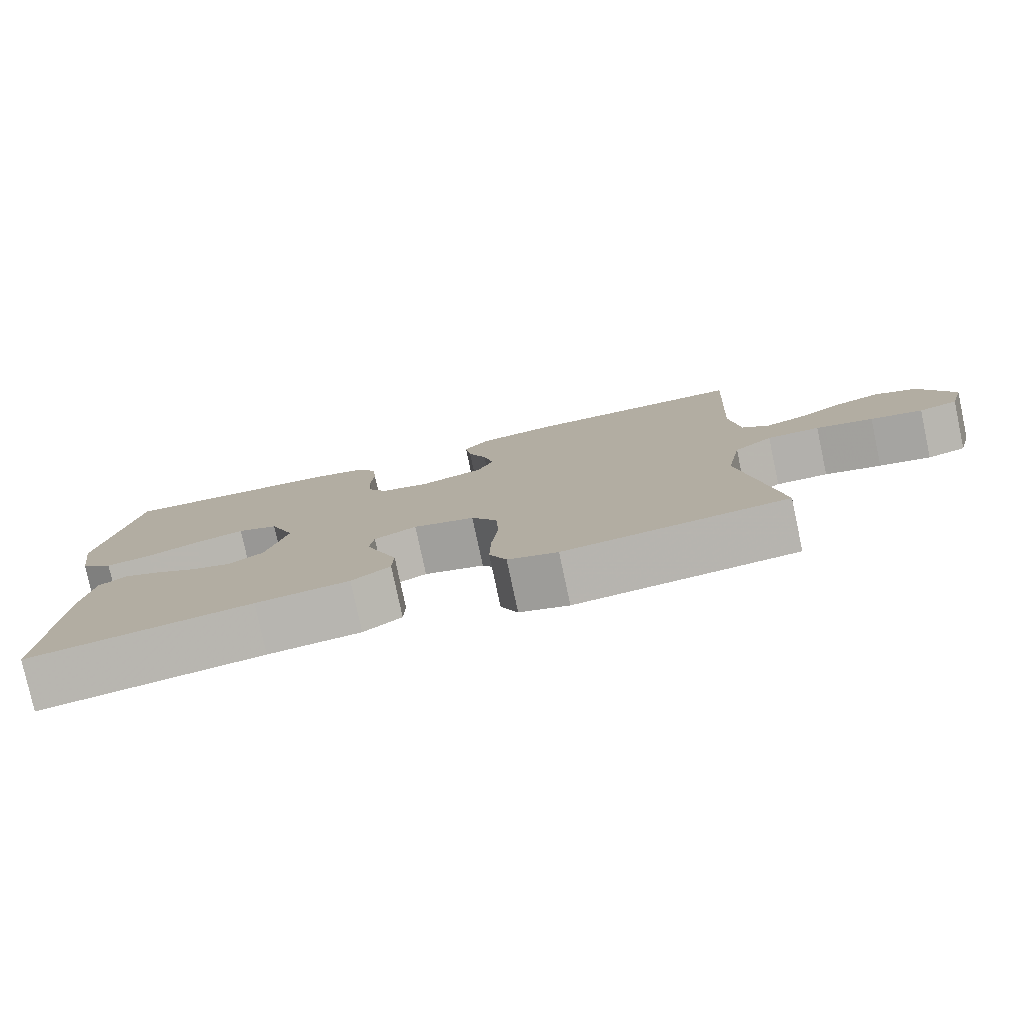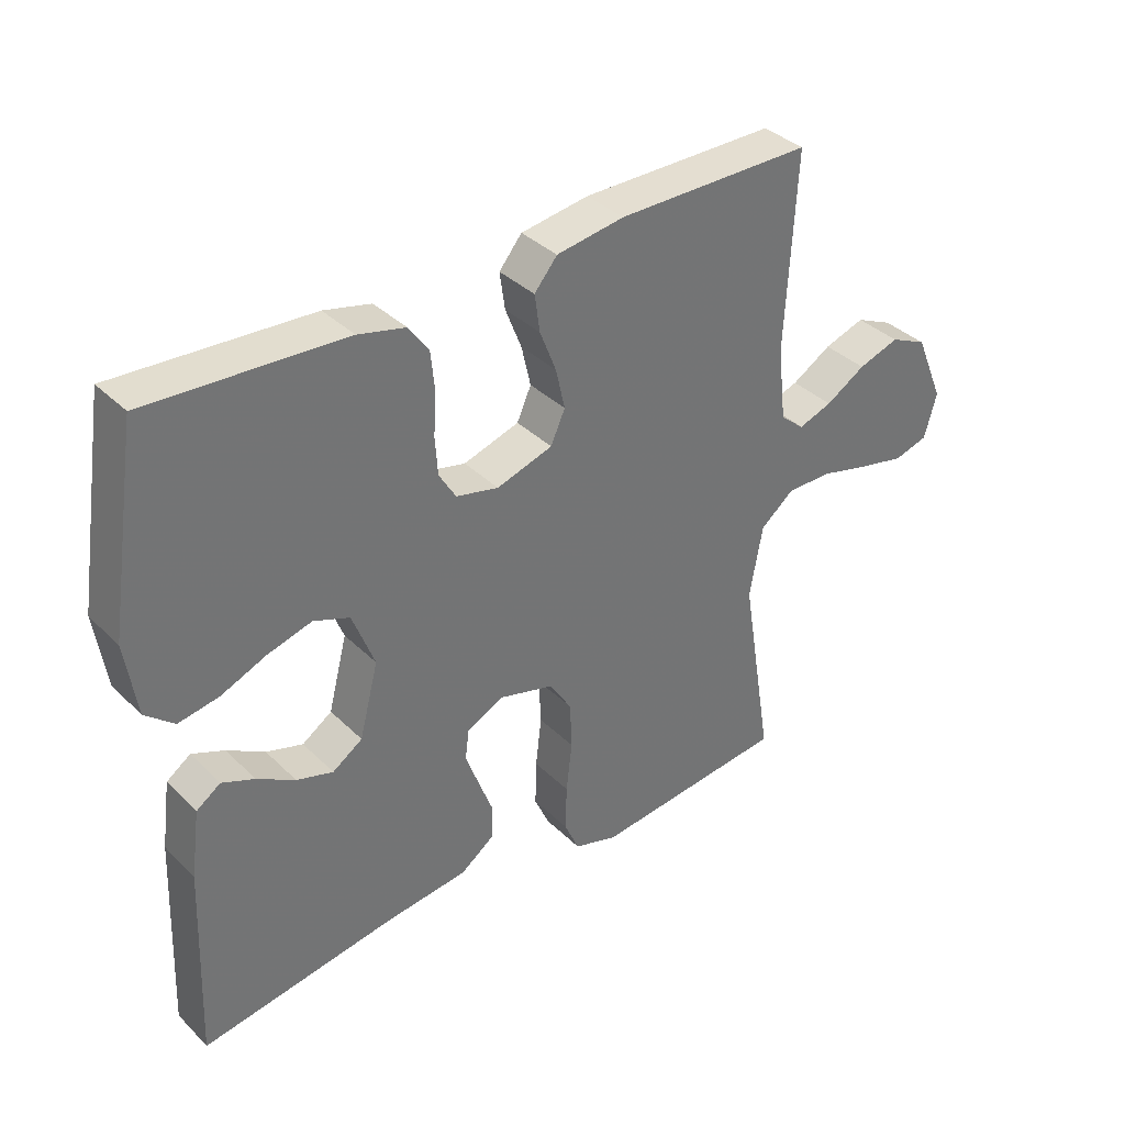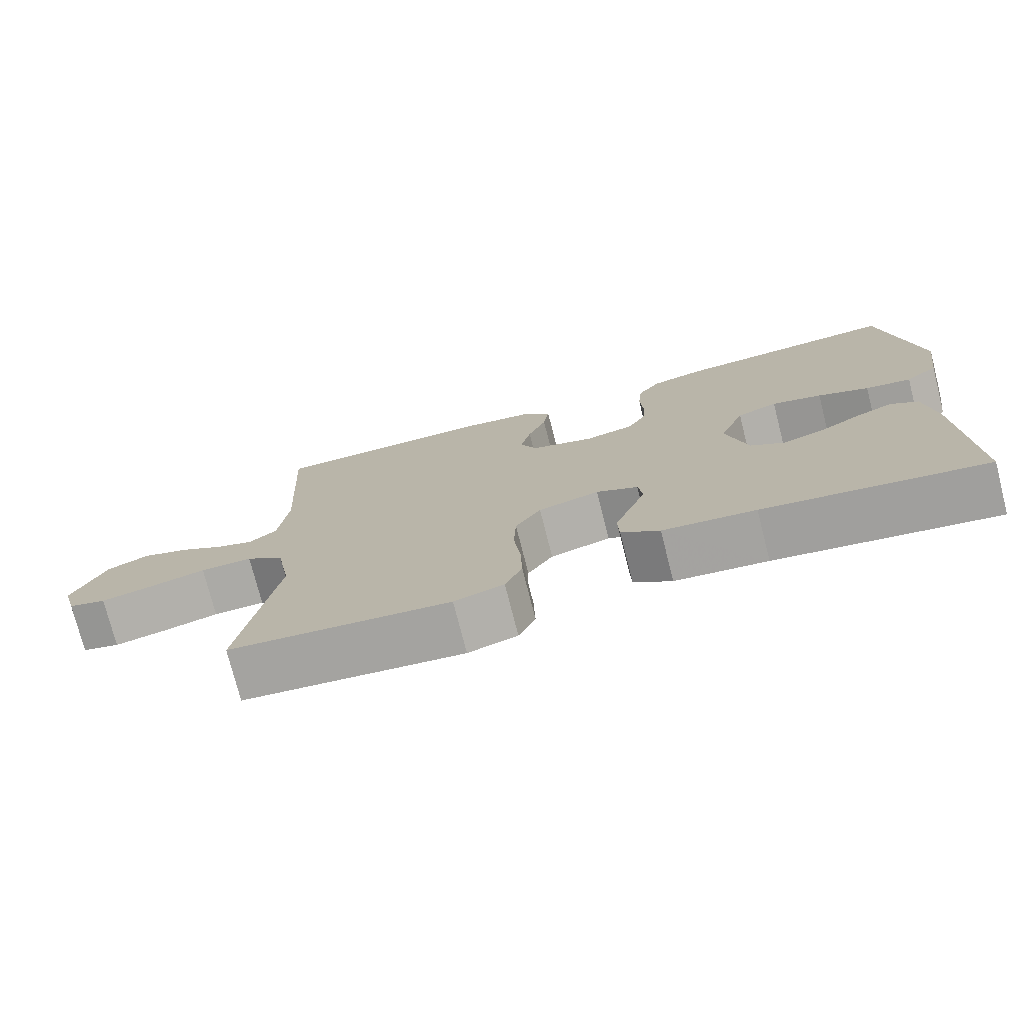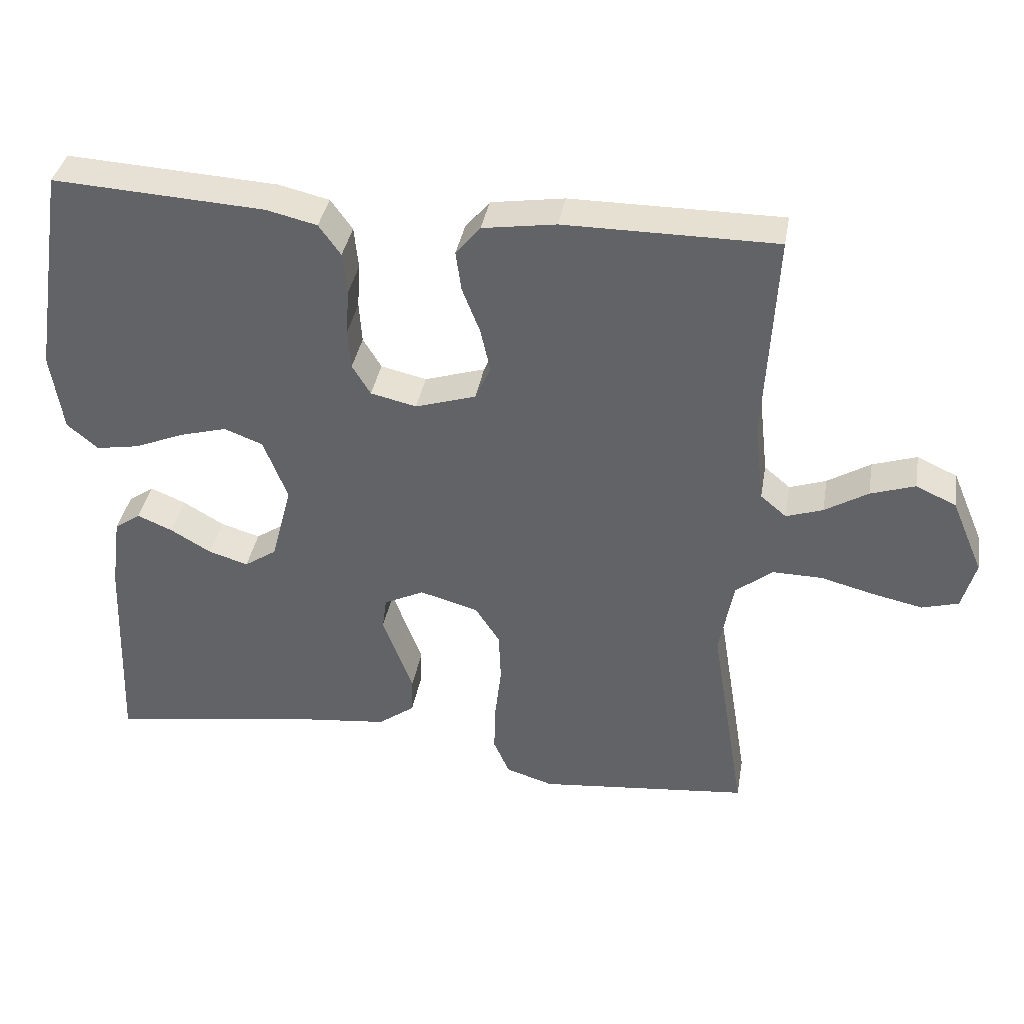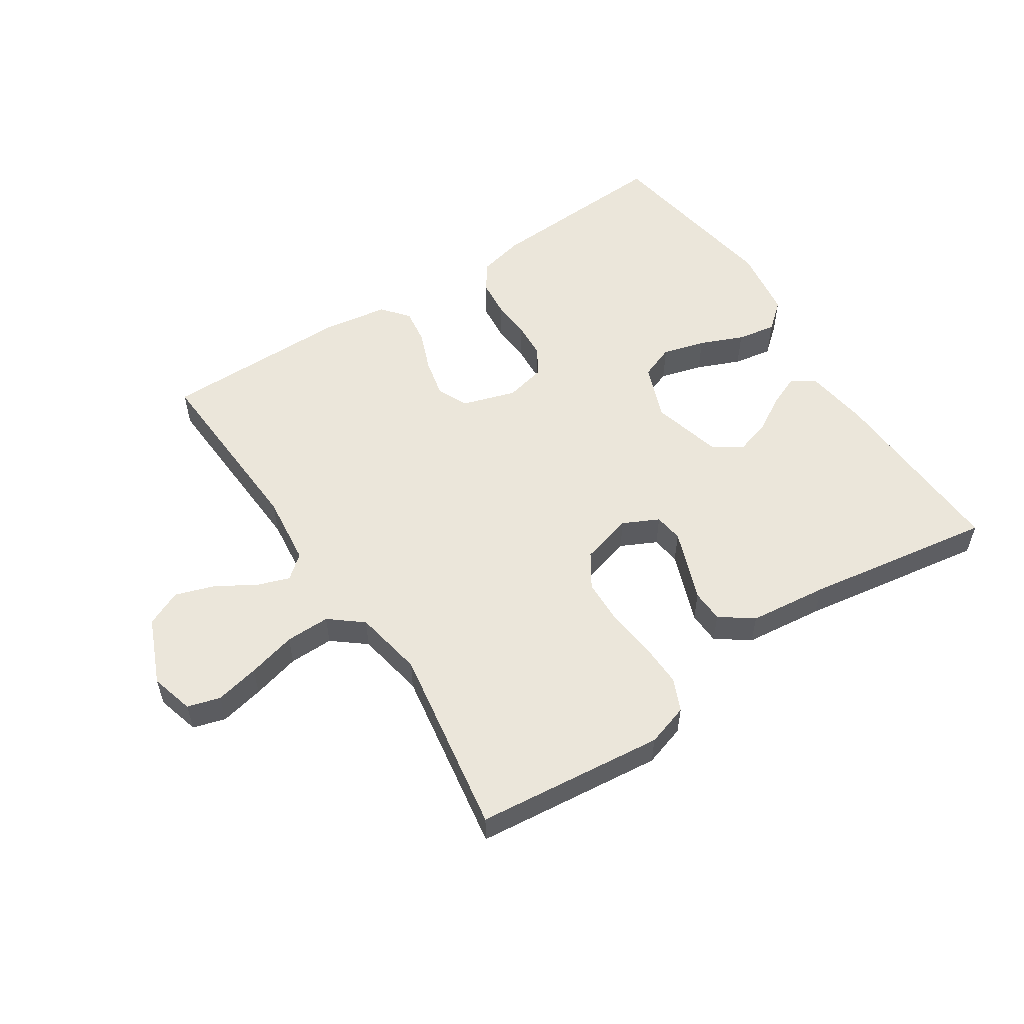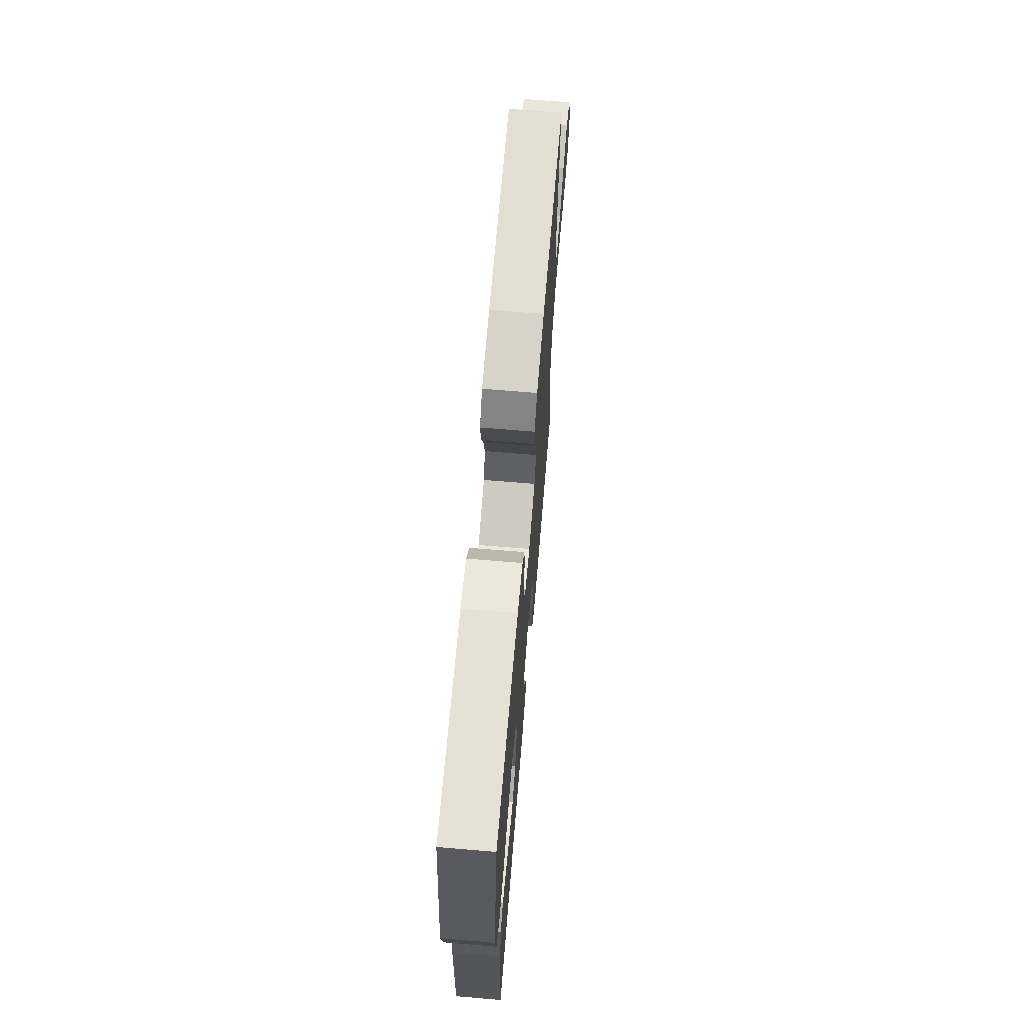
<metadata>
{"format":"obj","ext":"obj","renderer":"f3d","projection":"perspective","resolution":1024,"background":"white","views":[{"elev":-79.1,"azim":12.1,"up":"+Z"},{"elev":36.4,"azim":-38.7,"up":"+Z"},{"elev":-75.5,"azim":-165.7,"up":"+Z"},{"elev":37.6,"azim":9.8,"up":"+Z"},{"elev":54.9,"azim":146.7,"up":"+Y"},{"elev":68.0,"azim":-85.2,"up":"+Z"}]}
</metadata>
<code>
v 0.5 0.07 0.5
v 0.484 0.07 0.2
v 0.497 0.07 0.087
v 0.534 0.07 0.056
v 0.586 0.07 0.074
v 0.647 0.07 0.111
v 0.71 0.07 0.132
v 0.767 0.07 0.106
v 0.812 0.07 0
v 0.793 0.07 -0.069
v 0.741 0.07 -0.084
v 0.671 0.07 -0.069
v 0.594 0.07 -0.049
v 0.523 0.07 -0.048
v 0.471 0.07 -0.09
v 0.451 0.07 -0.2
v 0.5 0.07 -0.5
v 0.2 0.07 -0.531
v 0.133 0.07 -0.51
v 0.11 0.07 -0.458
v 0.112 0.07 -0.387
v 0.121 0.07 -0.309
v 0.118 0.07 -0.237
v 0.083 0.07 -0.183
v 0 0.07 -0.16
v -0.057 0.07 -0.188
v -0.063 0.07 -0.234
v -0.042 0.07 -0.291
v -0.02 0.07 -0.349
v -0.022 0.07 -0.401
v -0.074 0.07 -0.439
v -0.2 0.07 -0.453
v -0.5 0.07 -0.5
v -0.488 0.07 -0.2
v -0.474 0.07 -0.097
v -0.437 0.07 -0.071
v -0.387 0.07 -0.092
v -0.329 0.07 -0.126
v -0.273 0.07 -0.143
v -0.227 0.07 -0.112
v -0.198 0.07 0
v -0.232 0.07 0.088
v -0.287 0.07 0.109
v -0.355 0.07 0.09
v -0.424 0.07 0.061
v -0.486 0.07 0.05
v -0.53 0.07 0.087
v -0.547 0.07 0.2
v -0.5 0.07 0.5
v -0.2 0.07 0.483
v -0.128 0.07 0.466
v -0.097 0.07 0.423
v -0.091 0.07 0.363
v -0.095 0.07 0.299
v -0.091 0.07 0.241
v -0.065 0.07 0.198
v 0 0.07 0.183
v 0.086 0.07 0.21
v 0.108 0.07 0.259
v 0.094 0.07 0.321
v 0.069 0.07 0.385
v 0.061 0.07 0.442
v 0.096 0.07 0.484
v 0.2 0.07 0.5
v 0.5 0 0.5
v 0.484 0 0.2
v 0.497 0 0.087
v 0.534 0 0.056
v 0.586 0 0.074
v 0.647 0 0.111
v 0.71 0 0.132
v 0.767 0 0.106
v 0.812 0 0
v 0.793 0 -0.069
v 0.741 0 -0.084
v 0.671 0 -0.069
v 0.594 0 -0.049
v 0.523 0 -0.048
v 0.471 0 -0.09
v 0.451 0 -0.2
v 0.5 0 -0.5
v 0.2 0 -0.531
v 0.133 0 -0.51
v 0.11 0 -0.458
v 0.112 0 -0.387
v 0.121 0 -0.309
v 0.118 0 -0.237
v 0.083 0 -0.183
v 0 0 -0.16
v -0.057 0 -0.188
v -0.063 0 -0.234
v -0.042 0 -0.291
v -0.02 0 -0.349
v -0.022 0 -0.401
v -0.074 0 -0.439
v -0.2 0 -0.453
v -0.5 0 -0.5
v -0.488 0 -0.2
v -0.474 0 -0.097
v -0.437 0 -0.071
v -0.387 0 -0.092
v -0.329 0 -0.126
v -0.273 0 -0.143
v -0.227 0 -0.112
v -0.198 0 0
v -0.232 0 0.088
v -0.287 0 0.109
v -0.355 0 0.09
v -0.424 0 0.061
v -0.486 0 0.05
v -0.53 0 0.087
v -0.547 0 0.2
v -0.5 0 0.5
v -0.2 0 0.483
v -0.128 0 0.466
v -0.097 0 0.423
v -0.091 0 0.363
v -0.095 0 0.299
v -0.091 0 0.241
v -0.065 0 0.198
v 0 0 0.183
v 0.086 0 0.21
v 0.108 0 0.259
v 0.094 0 0.321
v 0.069 0 0.385
v 0.061 0 0.442
v 0.096 0 0.484
v 0.2 0 0.5
f 63 64 1 2
f 60 61 62 63
f 59 60 63 2
f 58 59 2 3
f 57 58 3 4
f 56 57 4
f 51 52 53 54
f 51 54 55
f 50 51 55
f 49 50 55
f 48 49 55 56
f 44 45 46 47
f 43 44 47 48
f 35 36 37 38
f 35 38 39
f 32 33 34 35
f 32 35 39
f 31 32 39 40
f 28 29 30 31
f 27 28 31 40
f 19 20 21 22
f 19 22 23
f 16 17 18 19
f 15 16 19 23
f 14 15 23 24
f 10 11 12 13
f 8 9 10 13
f 8 13 14
f 5 6 7 8
f 4 5 8 14
f 43 48 56 4
f 26 27 40 41
f 25 26 41 42
f 24 25 42
f 14 24 42
f 4 14 42 43
f 66 65 128 127
f 127 126 125 124
f 66 127 124 123
f 67 66 123 122
f 68 67 122 121
f 68 121 120
f 118 117 116 115
f 119 118 115
f 119 115 114
f 119 114 113
f 120 119 113 112
f 111 110 109 108
f 112 111 108 107
f 102 101 100 99
f 103 102 99
f 99 98 97 96
f 103 99 96
f 104 103 96 95
f 95 94 93 92
f 104 95 92 91
f 86 85 84 83
f 87 86 83
f 83 82 81 80
f 87 83 80 79
f 88 87 79 78
f 77 76 75 74
f 77 74 73 72
f 78 77 72
f 72 71 70 69
f 78 72 69 68
f 68 120 112 107
f 105 104 91 90
f 106 105 90 89
f 106 89 88
f 106 88 78
f 107 106 78 68
f 1 65 66 2
f 2 66 67 3
f 3 67 68 4
f 4 68 69 5
f 5 69 70 6
f 6 70 71 7
f 7 71 72 8
f 8 72 73 9
f 9 73 74 10
f 10 74 75 11
f 11 75 76 12
f 12 76 77 13
f 13 77 78 14
f 14 78 79 15
f 15 79 80 16
f 16 80 81 17
f 17 81 82 18
f 18 82 83 19
f 19 83 84 20
f 20 84 85 21
f 21 85 86 22
f 22 86 87 23
f 23 87 88 24
f 24 88 89 25
f 25 89 90 26
f 26 90 91 27
f 27 91 92 28
f 28 92 93 29
f 29 93 94 30
f 30 94 95 31
f 31 95 96 32
f 32 96 97 33
f 33 97 98 34
f 34 98 99 35
f 35 99 100 36
f 36 100 101 37
f 37 101 102 38
f 38 102 103 39
f 39 103 104 40
f 40 104 105 41
f 41 105 106 42
f 42 106 107 43
f 43 107 108 44
f 44 108 109 45
f 45 109 110 46
f 46 110 111 47
f 47 111 112 48
f 48 112 113 49
f 49 113 114 50
f 50 114 115 51
f 51 115 116 52
f 52 116 117 53
f 53 117 118 54
f 54 118 119 55
f 55 119 120 56
f 56 120 121 57
f 57 121 122 58
f 58 122 123 59
f 59 123 124 60
f 60 124 125 61
f 61 125 126 62
f 62 126 127 63
f 63 127 128 64
f 64 128 65 1

</code>
